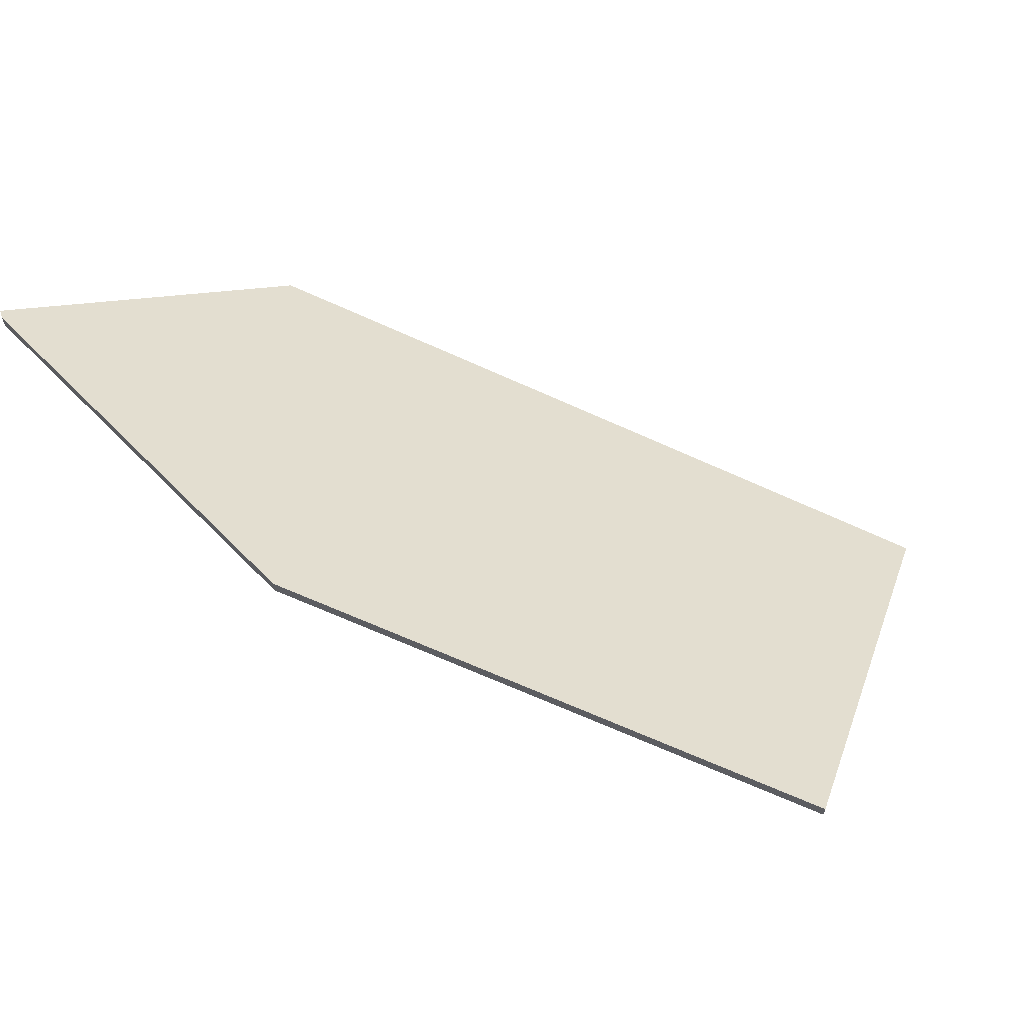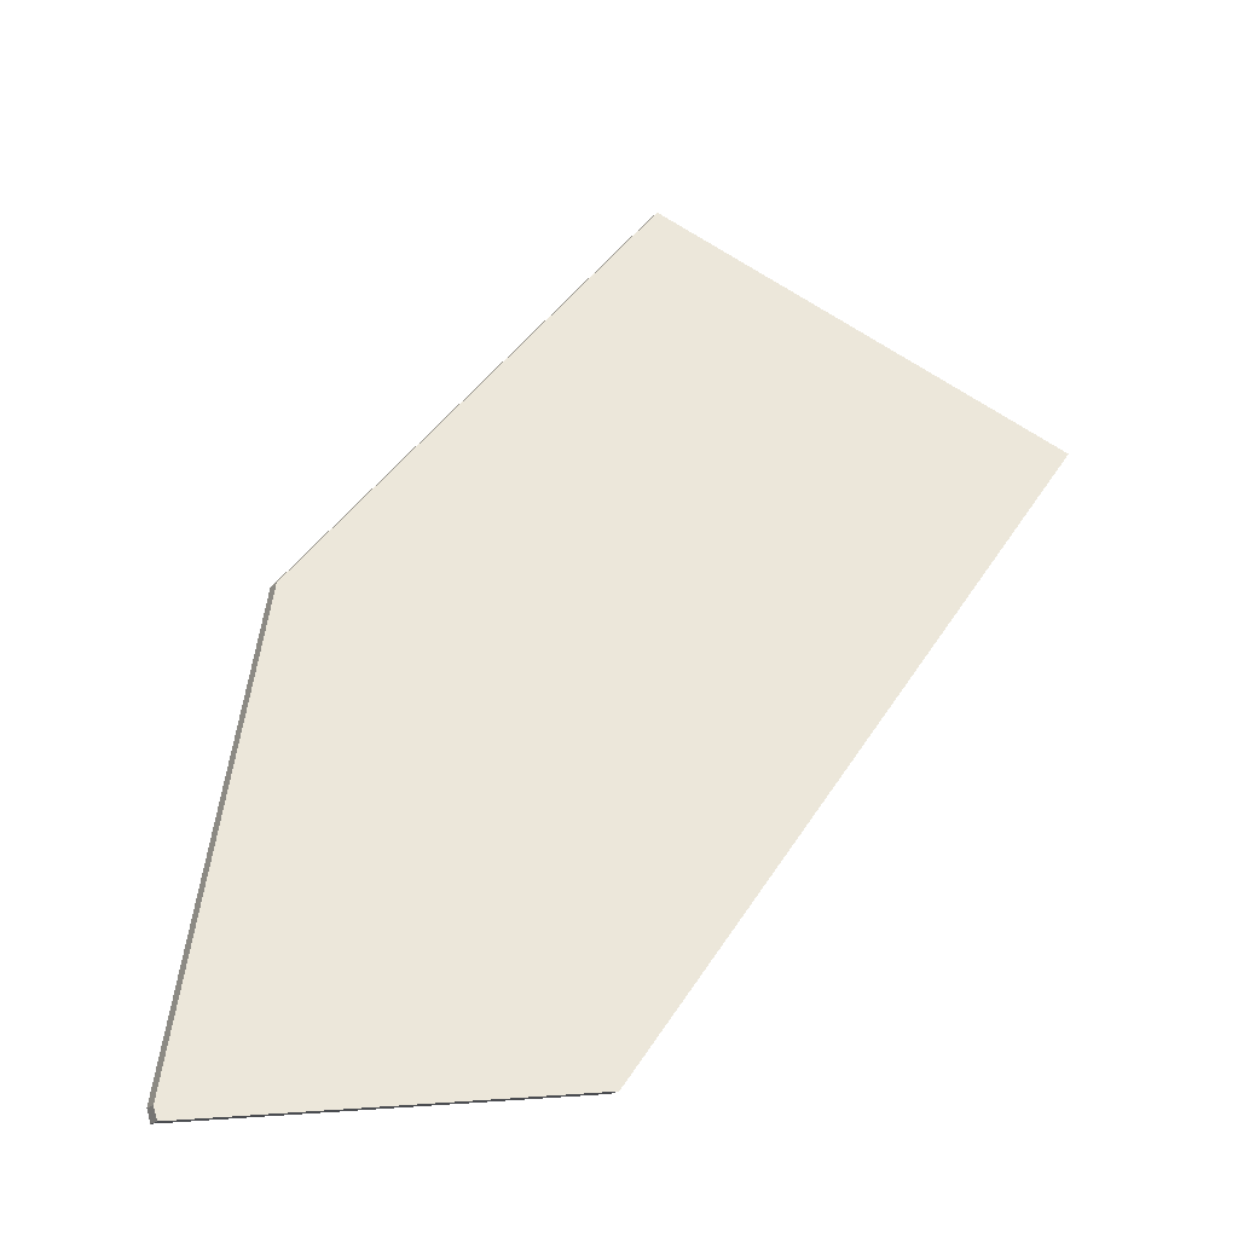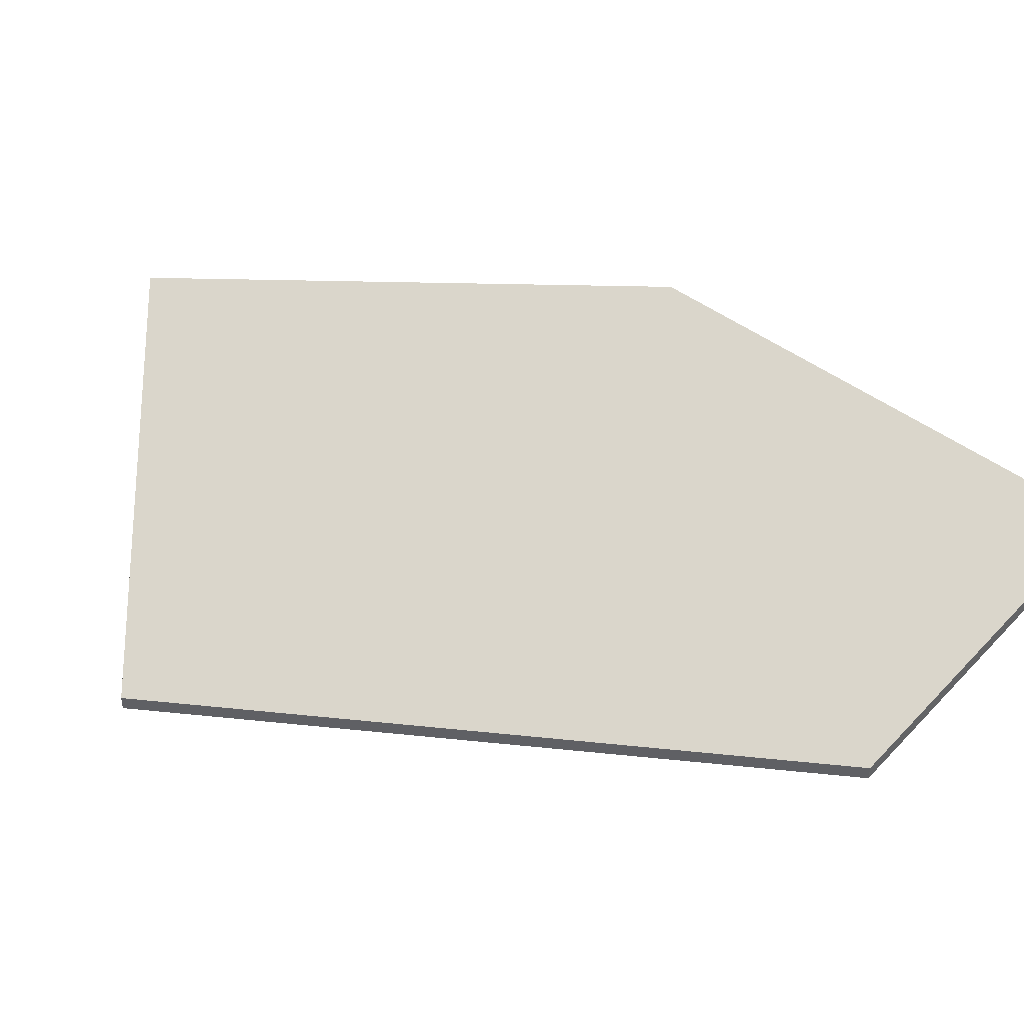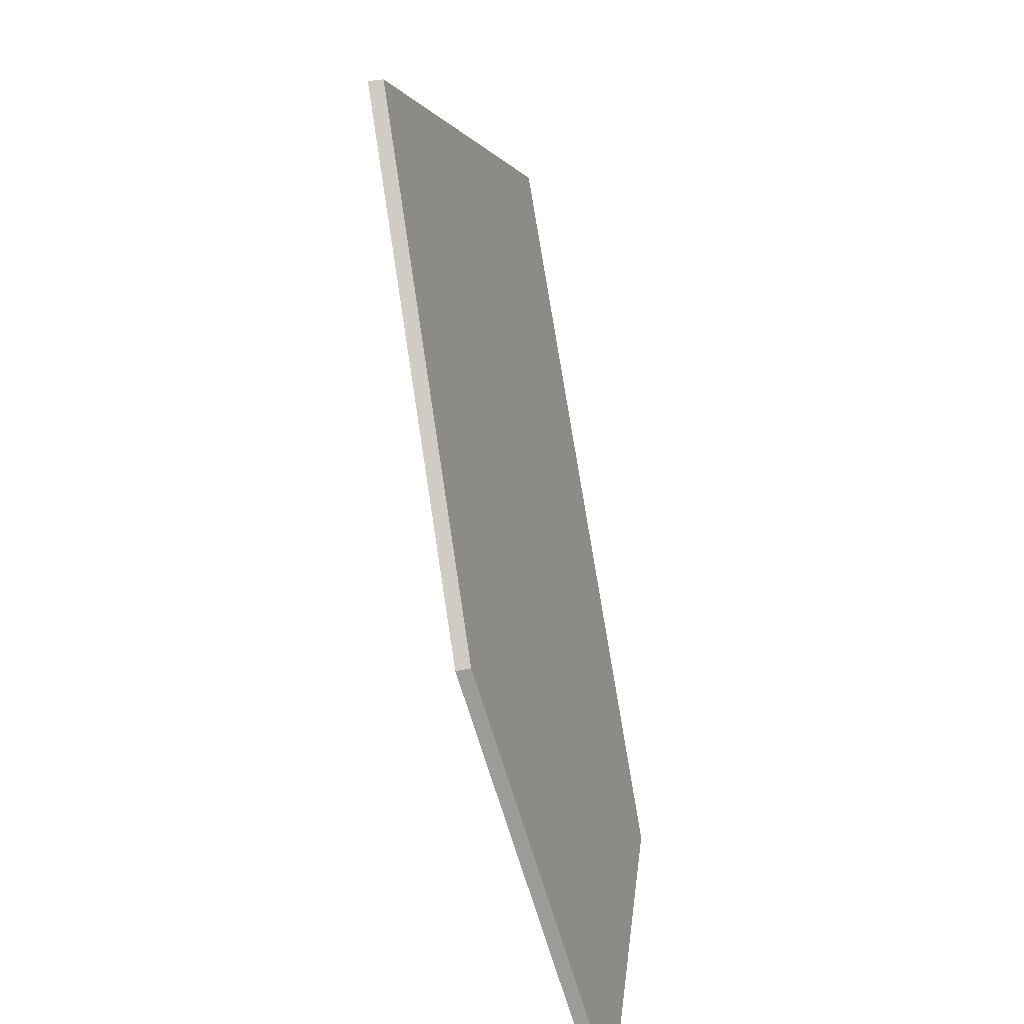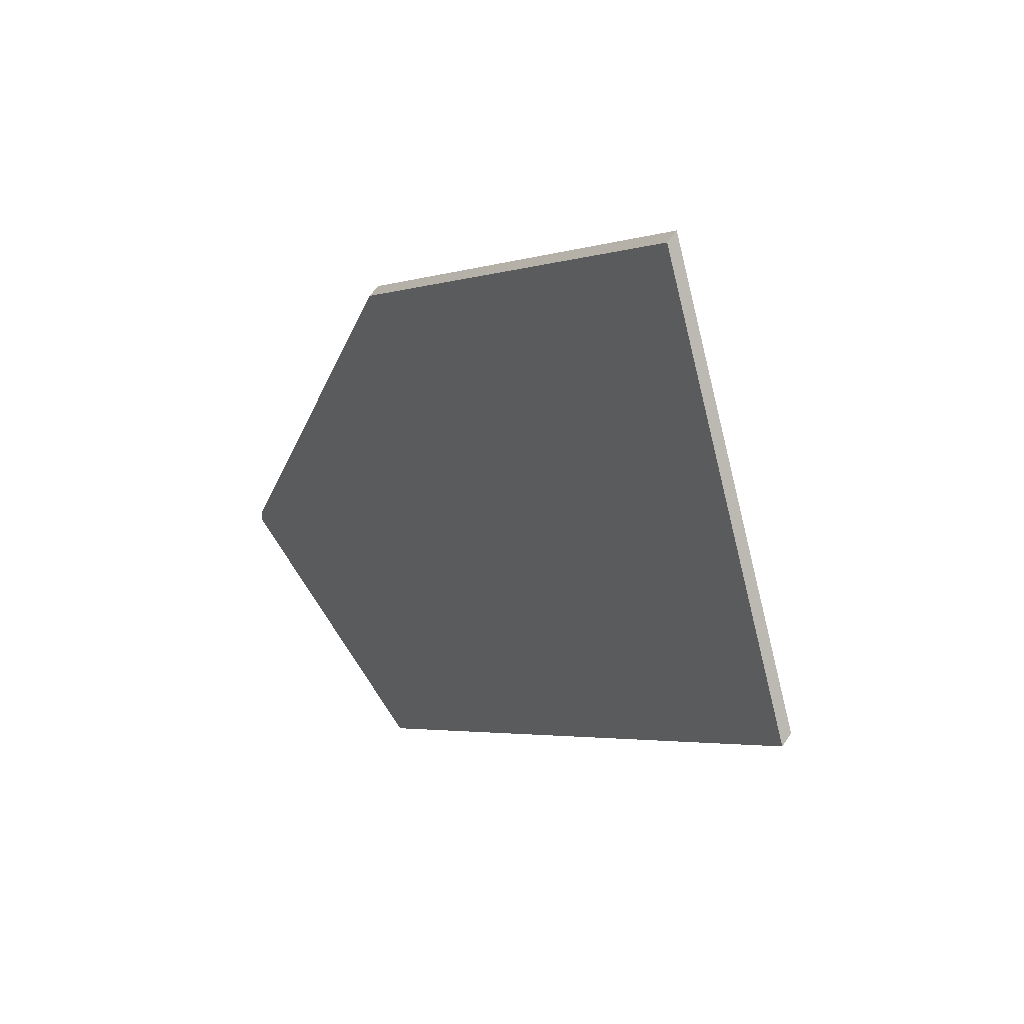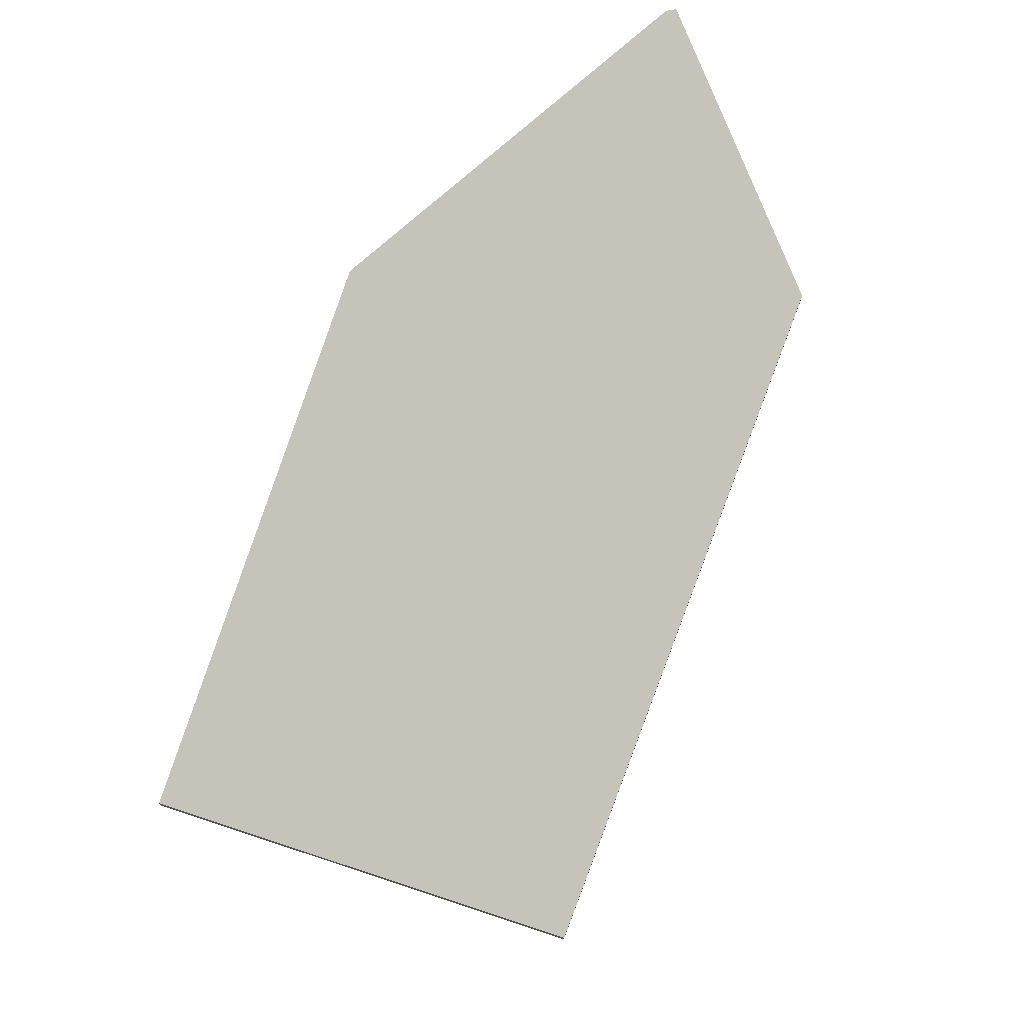
<metadata>
{"format":"obj","ext":"obj","renderer":"f3d","projection":"perspective","resolution":1024,"background":"white","views":[{"elev":63.4,"azim":-26.7,"up":"+Y"},{"elev":-18.6,"azim":-28.1,"up":"+Z"},{"elev":43.0,"azim":134.2,"up":"+Y"},{"elev":34.7,"azim":-106.1,"up":"+Z"},{"elev":62.6,"azim":34.9,"up":"+Z"},{"elev":73.9,"azim":58.0,"up":"+Y"}]}
</metadata>
<code>
v 1.36 -0.1285 -2.522
v 1.295 -0.1285 -2.608
v 1.295 -0.1264 -2.608
v 1.36 -0.1264 -2.522
v 1.295 -0.1285 -2.608
v 1.251 -0.1092 -2.611
v 1.251 -0.1071 -2.611
v 1.295 -0.1264 -2.608
v 1.251 -0.1092 -2.611
v 1.25 -0.1085 -2.61
v 1.25 -0.1064 -2.61
v 1.251 -0.1071 -2.611
v 1.25 -0.1085 -2.61
v 1.267 -0.0934 -2.544
v 1.267 -0.09125 -2.544
v 1.25 -0.1064 -2.61
v 1.267 -0.09125 -2.544
v 1.319 -0.09372 -2.483
v 1.36 -0.1264 -2.522
v 1.295 -0.1264 -2.608
v 1.251 -0.1071 -2.611
v 1.25 -0.1064 -2.61
v 1.319 -0.09587 -2.483
v 1.36 -0.1285 -2.522
v 1.36 -0.1264 -2.522
v 1.319 -0.09372 -2.483
v 1.267 -0.0934 -2.544
v 1.25 -0.1085 -2.61
v 1.251 -0.1092 -2.611
v 1.295 -0.1285 -2.608
v 1.36 -0.1285 -2.522
v 1.319 -0.09587 -2.483
v 1.267 -0.0934 -2.544
v 1.319 -0.09587 -2.483
v 1.319 -0.09372 -2.483
v 1.267 -0.09125 -2.544
f 1 2 3
f 1 3 4
f 5 6 7
f 5 7 8
f 9 10 11
f 9 11 12
f 13 14 15
f 13 15 16
f 17 18 19
f 17 19 20
f 17 20 21
f 17 21 22
f 23 24 25
f 23 25 26
f 27 28 29
f 27 29 30
f 27 30 31
f 27 31 32
f 33 34 35
f 33 35 36

</code>
